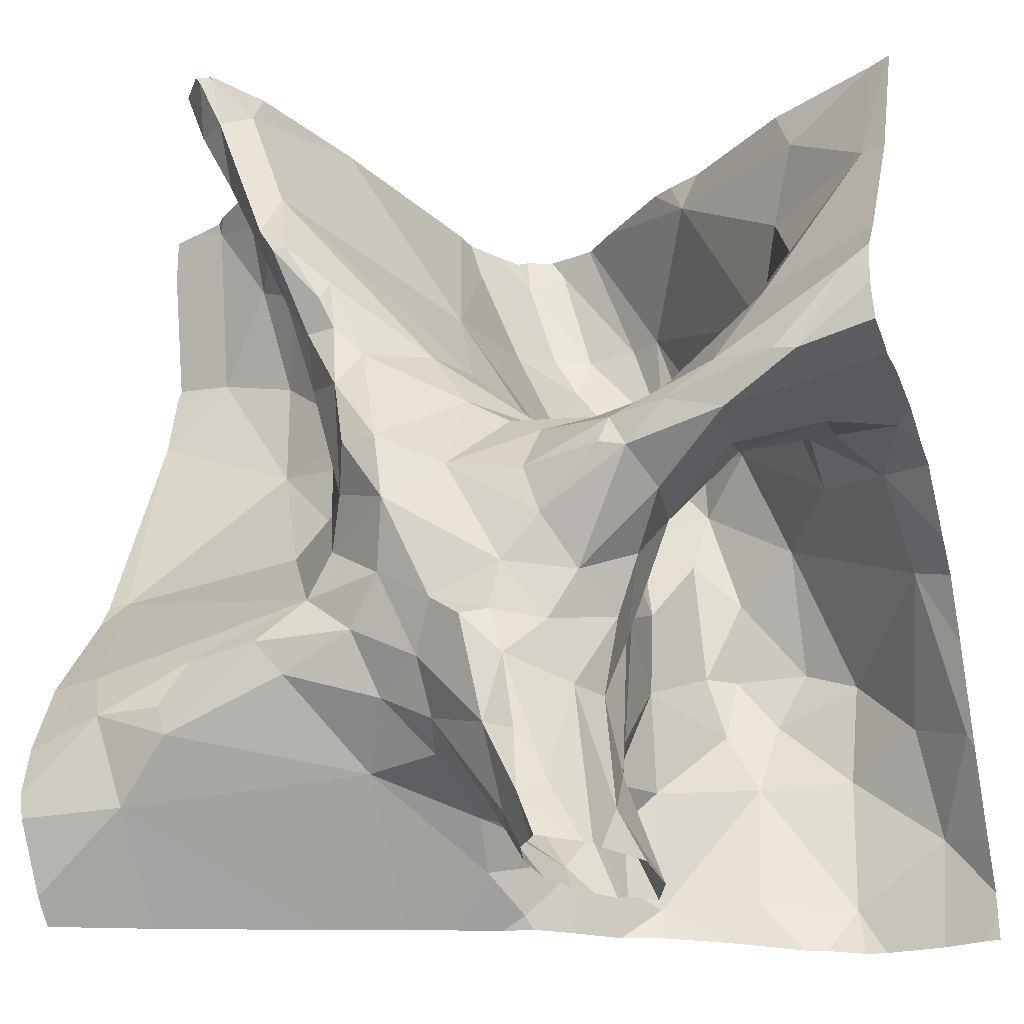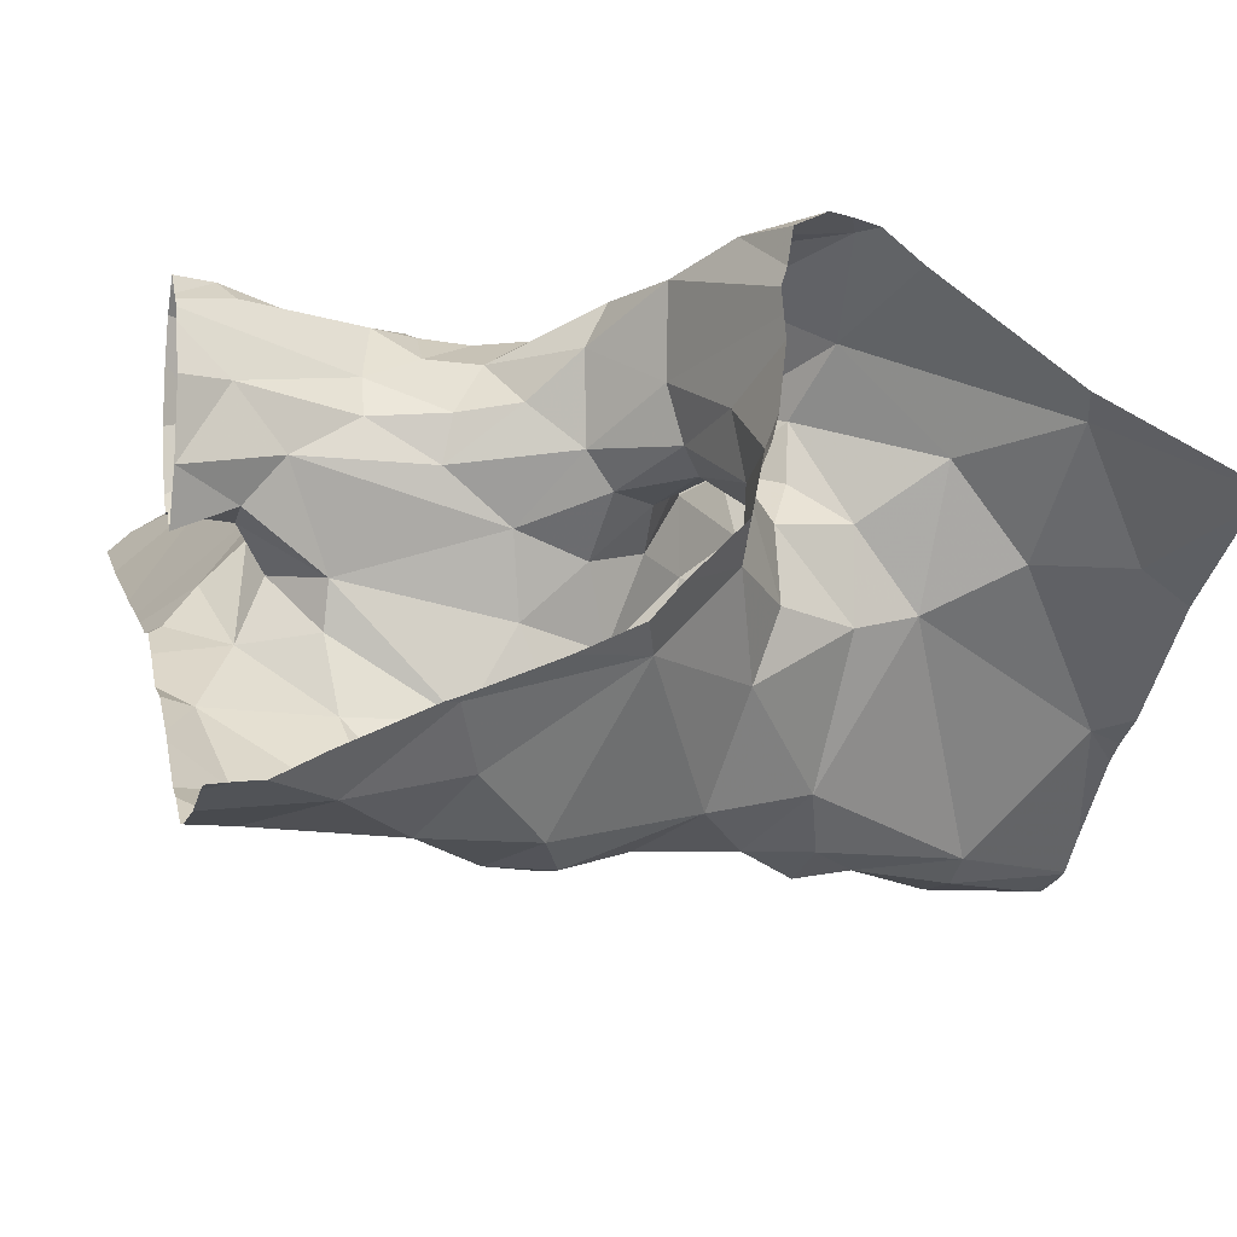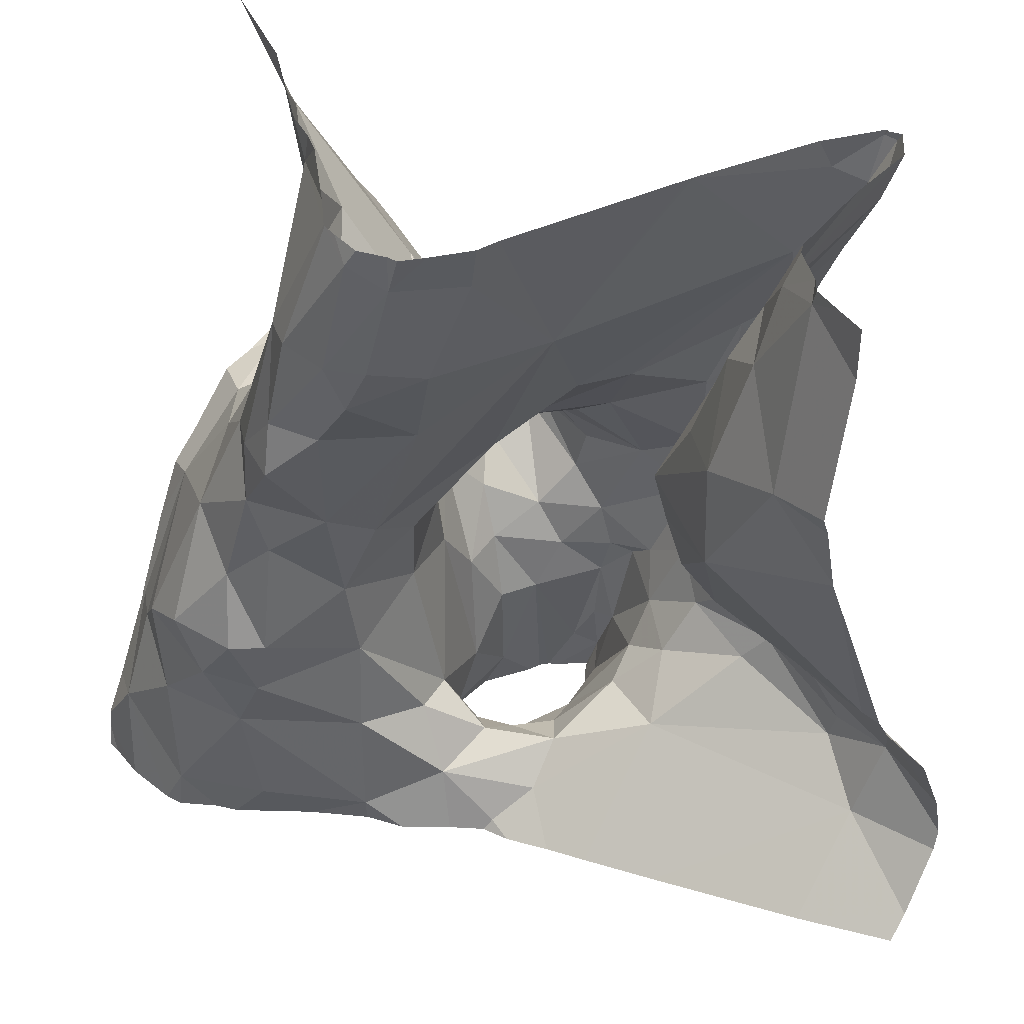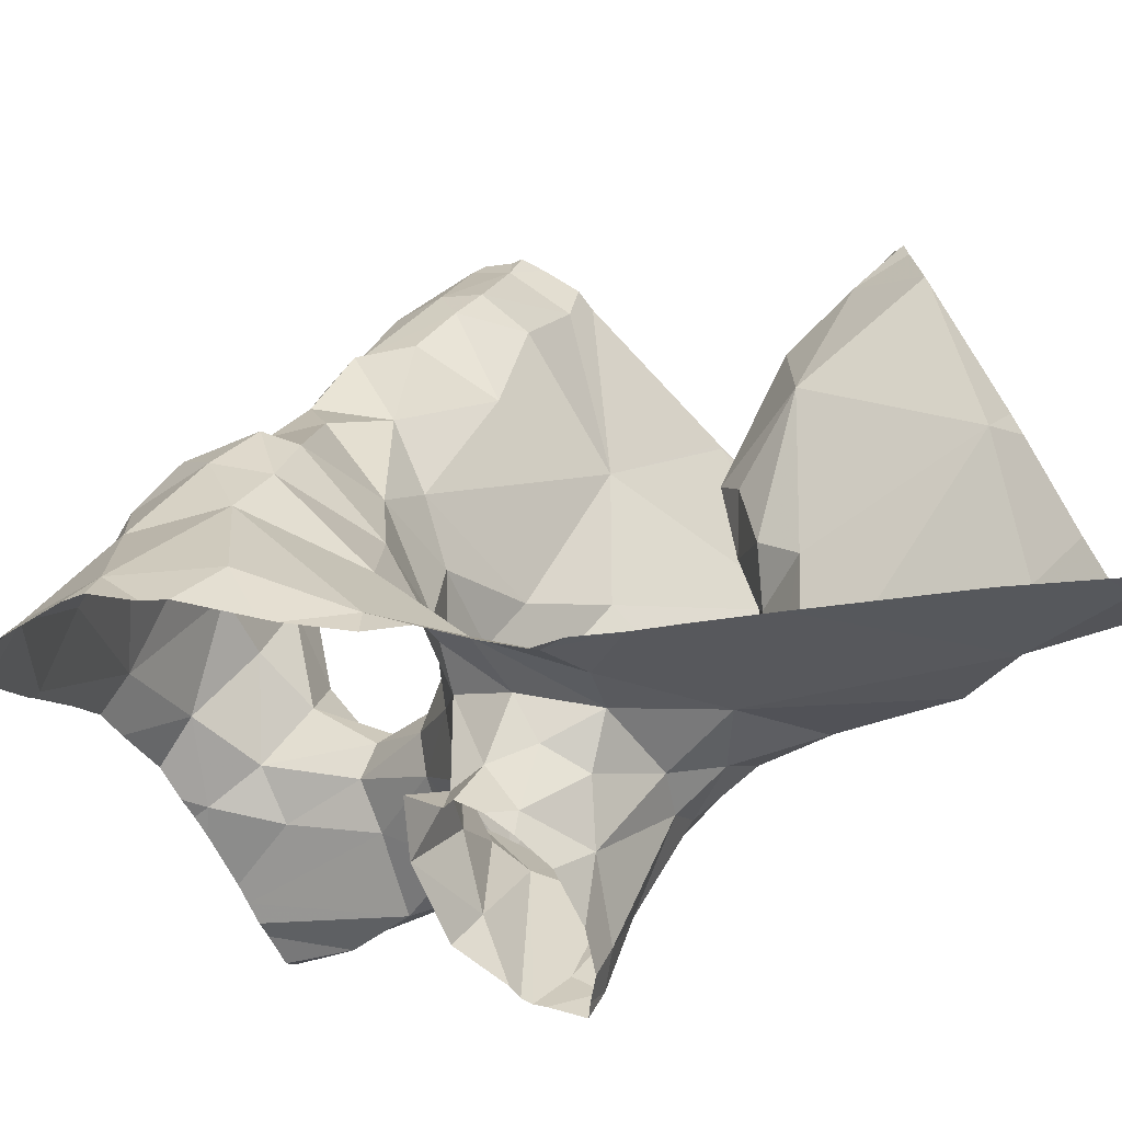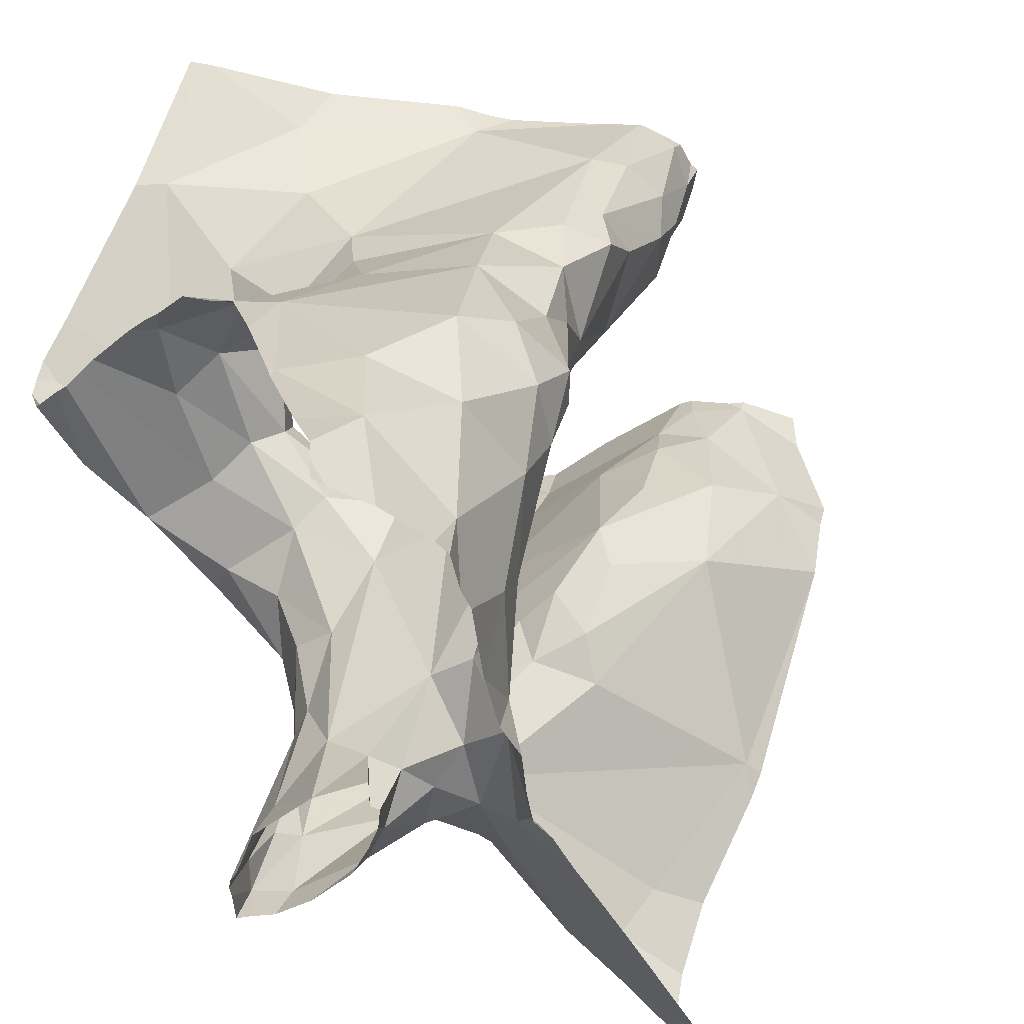
<metadata>
{"format":"obj","ext":"obj","renderer":"f3d","projection":"perspective","resolution":1024,"background":"white","views":[{"elev":-24.4,"azim":19.4,"up":"+Y"},{"elev":-11.0,"azim":74.4,"up":"+Z"},{"elev":36.9,"azim":-138.0,"up":"+Y"},{"elev":-77.0,"azim":-152.3,"up":"+Y"},{"elev":-45.5,"azim":136.4,"up":"+Y"}]}
</metadata>
<code>
v -36.87 281.6 504.2
v -36.94 281.6 504.2
v -36.96 281.6 504.2
v -36.99 281.5 504.2
v -36.97 281.4 504.2
v -37.02 281.5 504.2
v -36.96 281.3 504.2
v -36.93 281.3 504.2
v -37.33 282.2 504.3
v -37.34 282.2 504.3
v -36.76 281.7 504.1
v -36.67 281.7 504.1
v -36.76 281.7 504.1
v -37.08 281.4 504.1
v -37.13 281.4 504.2
v -37.07 281.4 504.2
v -36.88 282.1 503.9
v -36.77 281.9 503.9
v -36.95 282 503.7
v -37.29 282.1 504.2
v -37.24 282.2 504
v -37.24 281.9 504.2
v -37.22 281.8 504.2
v -37.23 281.8 504
v -37.01 281.3 504.1
v -36.84 281.7 504.1
v -36.9 281.7 504.2
v -36.9 281.7 504.1
v -36.98 281.7 504.1
v -37.17 281.4 504.1
v -37.23 281.4 504.2
v -36.94 281.5 504.2
v -36.92 281.4 504.2
v -36.95 281.3 504.3
v -36.99 281.3 504.2
v -37 281.3 504
v -36.99 281.3 503.9
v -37.07 281.3 504
v -36.98 281.3 504.2
v -37.15 281.5 504.2
v -37.12 281.5 504.2
v -37.08 281.4 504.2
v -37.04 282.2 503.7
v -37.06 282.2 503.7
v -37.11 281.7 504.2
v -37.14 281.8 504.2
v -37.04 281.7 504.2
v -37.19 281.9 504.2
v -37.21 281.8 504.2
v -37.23 281.9 504.3
v -37.22 281.9 504.3
v -36.91 281.3 504
v -37.29 282.2 504.2
v -37.03 282.2 503.7
v -37.09 281.8 504.1
v -37.18 281.9 504.2
v -37.24 282 504.2
v -37.26 282 504.2
v -37.32 282 504.2
v -37.32 282.1 504.2
v -37.3 282 504.1
v -37.35 282.1 504.2
v -37.17 281.8 504.2
v -37.17 281.8 504.2
v -36.77 281.8 504.1
v -36.71 281.8 504.2
v -37 281.7 504
v -36.96 281.7 503.8
v -36.95 281.7 503.9
v -36.94 281.7 504
v -37.36 282.1 504
v -36.9 281.4 504.1
v -36.9 281.3 504.1
v -36.89 281.3 504.1
v -36.87 281.7 504.1
v -36.75 281.8 504
v -36.76 281.8 503.9
v -36.86 281.2 504.1
v -36.68 281.7 504.3
v -36.74 281.7 504.2
v -36.8 281.7 504.2
v -37.11 282 503.8
v -37.12 282 504
v -37.16 282.1 503.8
v -37.45 281.4 504.2
v -37.43 281.3 504.2
v -36.58 281.7 504
v -36.88 281.5 503.7
v -36.82 281.5 503.7
v -36.84 281.4 503.7
v -37.17 281.6 504.2
v -37.21 281.7 504.1
v -36.96 281.4 503.9
v -36.95 281.3 504
v -36.94 281.4 504
v -37.36 281.4 504.2
v -36.86 281.7 504.2
v -37.15 282.2 503.7
v -37.24 282.2 504
v -36.75 281.7 504.2
v -36.86 281.2 504.1
v -36.74 281.4 503.7
v -36.63 281.3 503.7
v -36.74 281.3 503.7
v -36.91 281.5 504.2
v -36.82 281.6 504.2
v -36.86 281.5 504.1
v -37.09 282.2 503.7
v -36.58 281.7 504
v -37.04 281.6 504.2
v -37.34 281.5 504.2
v -37.26 281.5 504.2
v -37.37 281.4 504.2
v -37.05 281.5 504.2
v -37.1 281.6 504.3
v -36.98 281.5 504.2
v -36.84 281.6 504.2
v -37.47 281.5 504.2
v -37.08 281.3 504
v -37.03 281.3 504.1
v -36.6 281.8 504.2
v -36.58 281.8 504.2
v -37.21 281.5 504.2
v -36.66 281.7 504.3
v -37.16 281.7 504.2
v -37.18 281.6 504.2
v -36.58 281.8 504.2
v -37.28 281.6 504.1
v -37.24 282.2 504
v -36.95 281.7 504.2
v -37.22 281.7 504.1
v -37.22 281.7 504.1
v -37.25 281.7 504
v -36.88 281.5 504.1
v -36.99 281.7 504.2
v -37.07 281.8 504.1
v -36.89 281.8 503.7
v -36.83 281.8 503.8
v -36.89 281.8 503.7
v -36.95 281.8 503.7
v -37.12 282.1 503.7
v -36.86 281.7 503.7
v -36.9 281.6 503.7
v -36.91 281.7 503.7
v -36.79 281.7 503.7
v -37.39 282.1 504
v -37.46 282.2 503.9
v -37.4 282.1 504
v -36.95 281.9 503.7
v -37.01 281.9 503.7
v -37.06 282 503.7
v -37.51 281.6 504
v -36.94 281.6 503.8
v -36.93 281.6 503.9
v -36.97 281.7 503.8
v -36.91 281.6 504
v -36.9 281.5 504
v -36.85 281.6 504.1
v -37.05 281.2 503.9
v -36.73 282 504
v -37.08 282.1 503.7
v -36.99 282 503.7
v -36.84 281.3 503.8
v -37.14 282.2 503.7
v -37.09 282 503.7
v -36.93 281.4 503.8
v -36.93 281.3 503.8
v -37.12 282.2 503.7
v -37.04 282 503.7
v -37.18 282.2 503.8
v -37.33 282.2 504.3
v -36.97 281.2 504.1
v -37 281.3 504
v -36.89 281.5 504.1
v -37.24 282.2 504
v -36.87 281.6 503.7
v -36.93 281.5 503.8
v -37.35 281.8 503.9
v -37.25 281.8 504
v -36.72 281.7 503.9
v -36.84 281.6 504.1
v -36.74 281.8 504
v -36.72 281.8 503.9
v -36.79 281.6 503.7
v -37.38 282.2 504.1
v -36.79 281.7 504.1
v -37.37 282.2 504.2
v -36.67 281.7 504
v -37.06 281.9 503.8
v -36.62 281.6 503.9
v -36.72 281.5 503.7
v -37.31 282.2 504.2
v -36.65 281.5 503.8
v -36.7 281.9 504.1
v -36.58 281.7 504.2
v -36.58 281.7 504.2
v -36.58 281.7 504.2
v -36.81 281.7 504.1
v -36.6 281.7 504
v -37.29 281.9 504
v -36.77 281.8 504.1
v -37.36 281.9 503.9
v -37.46 282 503.9
v -36.58 281.8 504.2
v -37.33 282 504
v -37.33 282.2 504.3
v -36.63 281.7 503.9
v -36.71 282.1 504
v -36.61 282 504.1
v -36.58 281.7 504.1
v -36.97 281.2 504.1
v -36.97 281.2 504.2
v -36.96 281.2 504.2
v -36.86 281.2 504.1
v -36.89 281.2 504.2
v -36.86 281.2 504.1
v -36.89 281.2 504.2
v -36.9 281.2 504.2
v -36.91 281.2 504
v -36.91 281.2 504.2
v -36.89 281.2 504
v -36.59 281.4 503.8
v -36.93 281.2 504.3
v -37.53 281.3 504.2
v -37.53 281.3 504.2
v -37.53 281.2 504.1
v -37.53 281.4 504.2
v -37.53 281.4 504.2
v -37.53 281.5 504.1
v -37.53 281.6 504.1
v -37.53 281.9 503.9
v -37.53 281.9 503.9
v -37.33 282.2 504.3
v -37.53 281.9 503.9
v -37.53 281.6 504
v -37.53 282.1 503.9
v -37.53 282 503.9
v -37.53 281.9 503.9
v -36.58 282 504.1
v -36.58 281.9 504.2
v -36.58 281.8 504.3
v -36.58 281.7 504.1
v -36.58 281.8 504.3
v -36.58 281.7 504.2
v -36.58 281.2 503.7
v -36.58 281.3 503.7
v -36.58 281.6 503.9
v -36.58 281.5 503.8
v -36.58 281.6 503.9
v -37.35 282.2 504.3
v -36.58 281.4 503.8
v -36.58 281.7 504
v -36.58 281.4 503.8
v -36.58 281.3 503.8
v -36.94 281.2 504.2
v -36.86 281.2 504.1
v -36.77 281.2 503.7
v -36.79 281.2 503.8
v -36.73 281.2 503.7
v -37.01 281.2 503.9
v -37.05 281.2 503.9
v -36.97 281.2 503.9
v -36.71 281.2 503.7
v -36.96 281.2 504.1
v -37.13 281.2 504
v -37.08 281.2 503.9
v -36.94 281.2 504
v -36.86 281.2 504.1
v -36.92 281.2 503.9
v -36.86 281.2 503.8
v -36.85 281.2 503.8
v -36.92 281.2 504
v -37.43 281.2 504.1
v -37.17 281.2 504
v -37.26 281.2 504
v -36.64 281.2 503.7
v -37.52 281.2 504.1
v -37.53 281.2 504.1
v -36.6 281.2 503.7
v -36.58 281.2 503.7
v -37.18 282.2 503.8
v -37.46 282.2 503.9
v -37.5 282.2 503.9
v -37.4 282.2 504
v -37.45 282.2 504
v -37.41 282.2 504
v -36.73 282.2 504
v -36.85 282.2 503.9
v -36.6 282.2 504
v -37 282.2 503.8
v -36.92 282.2 503.8
v -36.58 282.2 504
v -36.89 282.2 503.8
v -36.58 282.2 504
v -37.47 282.2 503.9
v -37.53 282.2 503.9
v -36.58 282.2 504
f 2 1 3
f 5 4 6
f 5 7 8
f 250 9 171
f 12 11 13
f 15 14 16
f 18 17 19
f 20 21 175
f 23 22 24
f 16 14 25
f 27 26 28
f 27 28 29
f 30 15 31
f 32 5 33
f 34 8 7
f 7 35 34
f 37 36 38
f 35 16 39
f 41 40 42
f 15 42 40
f 289 208 209
f 46 45 47
f 49 48 50
f 22 49 50
f 51 50 48
f 46 55 56
f 57 51 56
f 59 58 60
f 61 59 62
f 233 20 192
f 62 59 60
f 9 10 60
f 10 62 60
f 48 56 51
f 48 63 56
f 49 63 48
f 63 49 64
f 60 20 9
f 58 51 57
f 58 57 60
f 66 65 26
f 68 67 69
f 70 67 29
f 71 62 187
f 22 58 59
f 58 22 50
f 73 72 74
f 28 75 70
f 29 28 70
f 62 10 250
f 71 61 62
f 57 20 60
f 55 57 56
f 77 76 18
f 195 12 210
f 80 79 81
f 61 22 59
f 83 82 84
f 224 85 225
f 89 88 90
f 91 23 92
f 37 93 36
f 52 94 95
f 8 34 220
f 30 31 96
f 1 97 3
f 26 97 100
f 101 73 74
f 103 102 104
f 33 5 8
f 106 105 107
f 33 8 218
f 241 121 124
f 38 14 30
f 55 46 47
f 45 110 47
f 49 23 64
f 15 30 14
f 101 74 216
f 22 23 49
f 112 111 113
f 96 86 30
f 26 27 97
f 32 4 5
f 115 114 116
f 117 1 2
f 118 85 111
f 119 38 30
f 85 86 96
f 14 38 120
f 288 17 287
f 121 100 79
f 39 25 212
f 34 35 39
f 96 31 112
f 16 35 42
f 260 37 159
f 42 35 6
f 6 114 42
f 112 123 111
f 85 96 113
f 5 6 35
f 35 7 5
f 118 111 123
f 124 121 79
f 116 2 110
f 125 115 45
f 126 41 115
f 46 63 64
f 41 114 115
f 105 2 116
f 240 66 122
f 113 111 85
f 112 113 96
f 123 112 40
f 123 126 128
f 227 118 228
f 41 123 40
f 126 123 41
f 112 31 40
f 31 15 40
f 115 91 126
f 91 115 125
f 287 208 289
f 33 74 72
f 110 3 130
f 124 80 196
f 74 33 217
f 126 91 131
f 116 110 115
f 81 97 117
f 97 1 117
f 117 106 80
f 80 81 117
f 130 3 97
f 6 4 114
f 116 114 4
f 114 41 42
f 64 45 46
f 64 125 45
f 23 91 64
f 91 125 64
f 131 92 132
f 131 132 133
f 131 128 126
f 117 2 105
f 106 117 105
f 33 72 134
f 134 105 32
f 134 107 105
f 79 100 81
f 135 130 27
f 110 130 135
f 97 81 100
f 100 66 26
f 121 66 100
f 124 79 80
f 34 39 213
f 136 67 83
f 19 137 138
f 140 139 137
f 16 25 39
f 84 141 98
f 51 58 50
f 143 142 144
f 145 139 142
f 147 146 148
f 2 3 110
f 136 55 29
f 150 149 151
f 229 152 230
f 110 45 115
f 154 153 69
f 221 101 256
f 97 27 130
f 144 155 153
f 157 156 158
f 119 159 37
f 18 160 17
f 161 162 43
f 139 144 142
f 19 162 149
f 257 163 258
f 83 21 57
f 84 165 141
f 137 19 149
f 90 166 167
f 43 19 54
f 165 82 151
f 84 82 165
f 150 140 149
f 101 52 73
f 162 169 149
f 260 159 261
f 167 37 260
f 286 148 284
f 120 172 25
f 94 172 173
f 158 156 75
f 132 92 23
f 134 72 174
f 211 172 264
f 104 102 90
f 169 151 149
f 37 166 93
f 159 119 265
f 143 176 142
f 285 147 148
f 95 93 177
f 143 177 88
f 177 166 88
f 99 83 281
f 67 68 83
f 24 178 179
f 138 180 77
f 67 70 69
f 181 158 13
f 181 13 11
f 70 156 69
f 154 69 156
f 183 182 77
f 133 132 179
f 176 184 142
f 157 154 156
f 29 67 136
f 77 18 138
f 75 156 70
f 186 13 158
f 284 71 185
f 186 182 188
f 167 163 90
f 138 139 145
f 138 137 139
f 176 143 88
f 89 176 88
f 166 90 88
f 155 189 68
f 90 163 104
f 141 161 108
f 191 190 145
f 153 143 144
f 191 184 89
f 102 191 89
f 89 90 102
f 155 68 153
f 155 144 139
f 155 139 140
f 166 177 93
f 68 189 83
f 153 177 143
f 177 153 154
f 95 177 154
f 184 176 89
f 184 191 145
f 283 147 295
f 102 193 191
f 150 151 189
f 82 189 151
f 169 165 151
f 189 155 150
f 155 140 150
f 141 165 169
f 169 162 161
f 169 161 141
f 137 149 140
f 65 194 76
f 20 57 21
f 24 179 132
f 93 95 36
f 36 94 173
f 94 36 95
f 80 11 195
f 94 52 219
f 26 65 198
f 12 188 199
f 157 158 181
f 75 198 186
f 282 147 285
f 198 28 26
f 198 75 28
f 132 23 24
f 61 200 24
f 24 22 61
f 83 57 136
f 55 136 57
f 76 77 182
f 201 76 182
f 65 201 198
f 203 202 146
f 146 202 205
f 178 24 202
f 147 203 146
f 273 226 277
f 71 148 146
f 24 200 202
f 133 179 178
f 152 128 178
f 148 71 284
f 178 203 232
f 191 193 190
f 183 188 182
f 183 207 188
f 17 208 287
f 13 188 12
f 16 42 15
f 32 33 134
f 106 107 181
f 37 38 119
f 46 56 63
f 259 104 257
f 66 194 65
f 186 158 75
f 92 131 91
f 95 157 73
f 83 84 170
f 208 17 160
f 208 160 209
f 80 106 11
f 32 105 116
f 120 25 14
f 152 118 123
f 55 47 29
f 116 4 32
f 128 131 133
f 135 29 47
f 135 47 110
f 29 135 27
f 178 202 203
f 138 18 19
f 145 142 184
f 166 37 167
f 181 174 157
f 54 17 290
f 120 38 173
f 172 120 173
f 173 38 36
f 267 94 272
f 174 107 134
f 72 73 174
f 153 68 69
f 189 82 83
f 203 147 236
f 123 128 152
f 186 198 182
f 11 106 181
f 181 107 174
f 13 186 188
f 180 183 77
f 128 133 178
f 265 30 274
f 138 145 180
f 239 209 66
f 163 167 270
f 157 95 154
f 102 103 193
f 65 76 201
f 274 86 275
f 157 174 73
f 73 52 95
f 198 201 182
f 194 160 18
f 194 209 160
f 205 71 146
f 258 163 271
f 87 199 109
f 281 83 170
f 205 61 71
f 285 148 286
f 202 200 205
f 61 205 200
f 152 178 234
f 207 180 190
f 180 145 190
f 194 66 209
f 199 188 207
f 207 183 180
f 194 18 76
f 66 121 127
f 199 207 109
f 239 66 240
f 210 199 242
f 257 104 163
f 241 124 243
f 256 101 268
f 103 104 263
f 245 103 276
f 164 141 168
f 207 190 247
f 168 141 108
f 289 209 294
f 209 239 292
f 255 34 213
f 222 193 103
f 248 222 251
f 214 101 78
f 99 21 83
f 213 39 212
f 253 103 254
f 190 193 222
f 224 86 85
f 109 207 249
f 212 25 211
f 225 85 227
f 226 86 224
f 211 25 172
f 122 66 127
f 227 85 118
f 228 118 229
f 127 121 204
f 229 118 152
f 204 121 241
f 230 152 235
f 129 21 99
f 78 101 216
f 197 124 196
f 231 203 237
f 232 203 231
f 196 80 195
f 234 178 232
f 215 74 217
f 210 12 199
f 235 152 238
f 108 161 44
f 236 147 283
f 237 203 236
f 54 19 17
f 195 11 12
f 238 152 234
f 216 74 215
f 242 199 252
f 243 124 244
f 217 33 218
f 244 124 197
f 44 161 43
f 246 103 245
f 218 8 220
f 247 190 248
f 221 52 101
f 43 162 19
f 248 190 222
f 249 207 247
f 219 52 221
f 251 222 253
f 220 34 223
f 252 199 87
f 223 34 255
f 253 222 103
f 170 84 98
f 254 103 246
f 98 141 164
f 261 159 266
f 262 167 260
f 263 104 259
f 185 71 187
f 187 62 250
f 264 172 267
f 265 119 30
f 266 159 265
f 192 20 53
f 267 172 94
f 268 101 214
f 269 167 262
f 53 20 175
f 270 167 269
f 175 21 129
f 271 163 270
f 272 94 219
f 273 86 226
f 206 9 233
f 233 9 20
f 274 30 86
f 275 86 273
f 276 103 263
f 171 9 206
f 277 226 278
f 250 10 9
f 279 245 276
f 280 245 279
f 290 17 291
f 291 17 293
f 292 239 297
f 293 17 288
f 294 209 292
f 295 147 282
f 296 236 283

</code>
